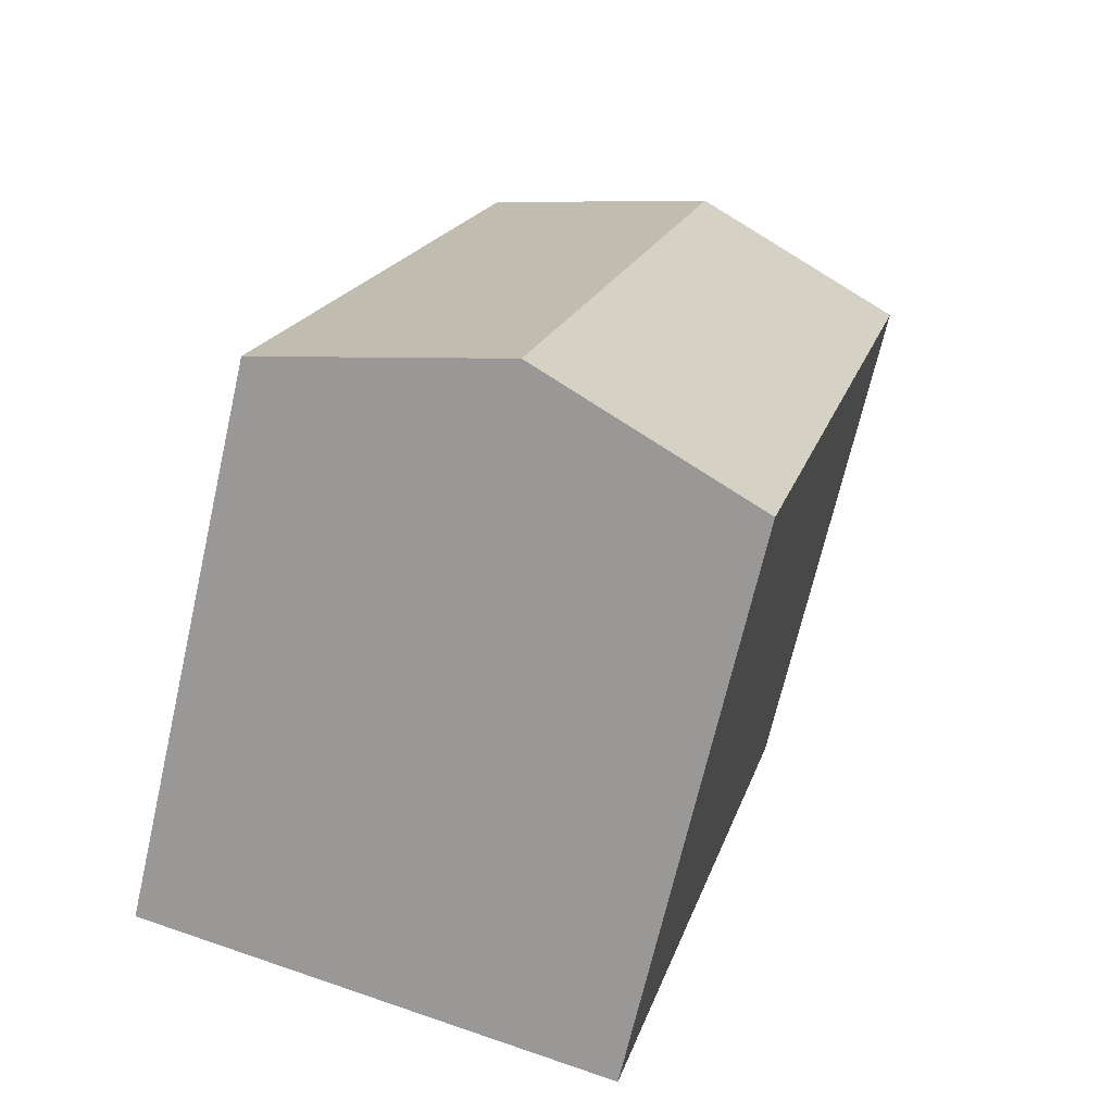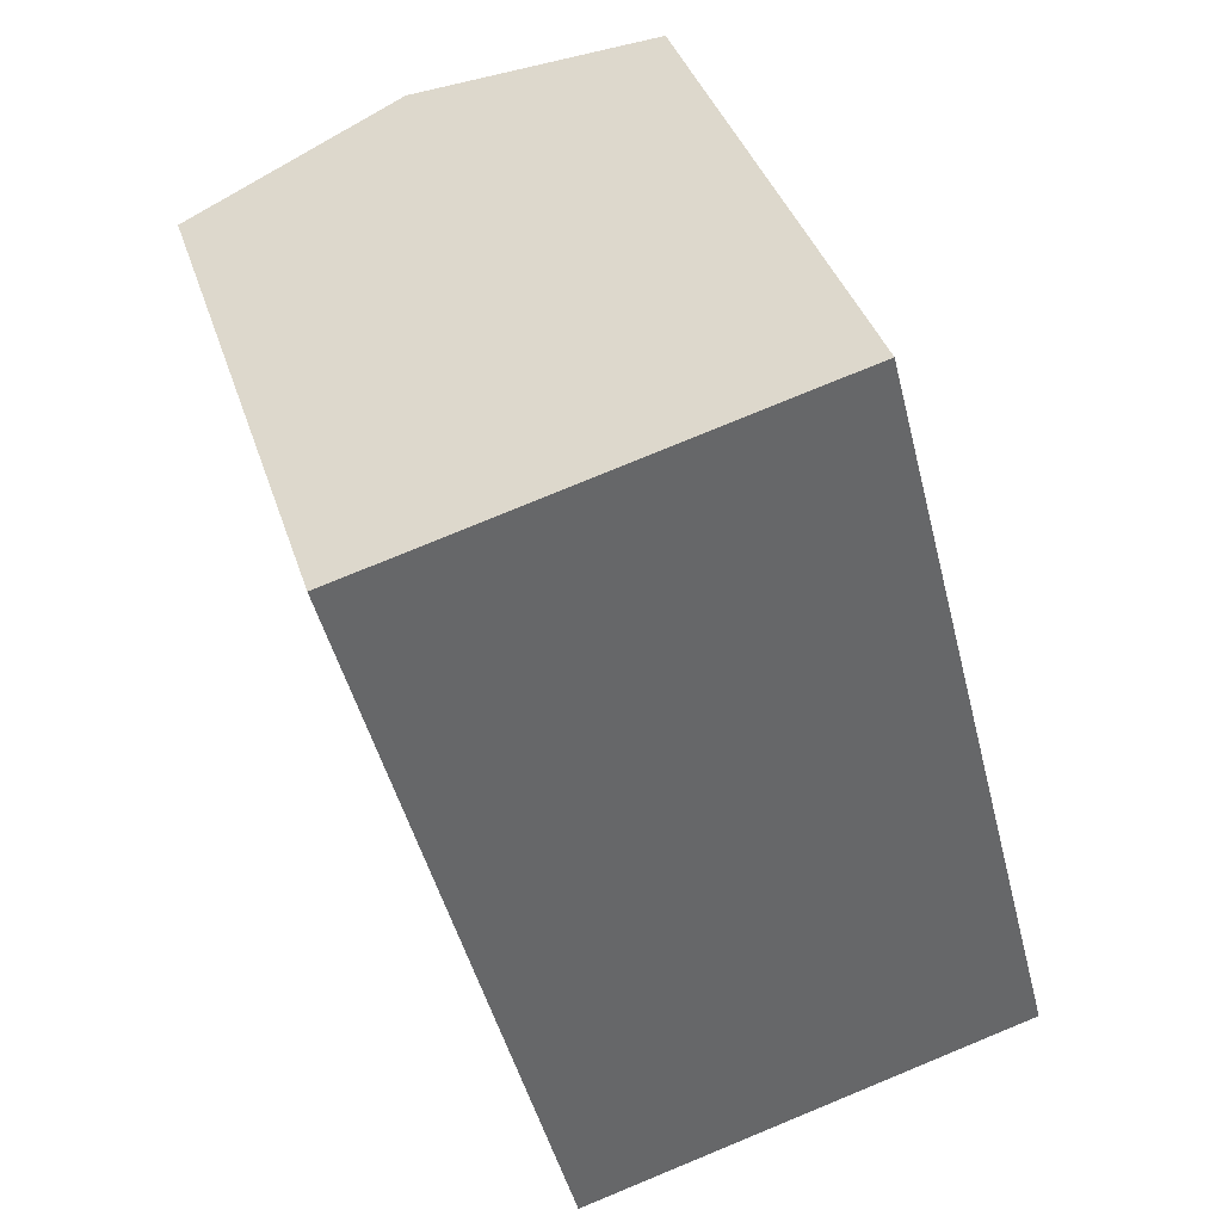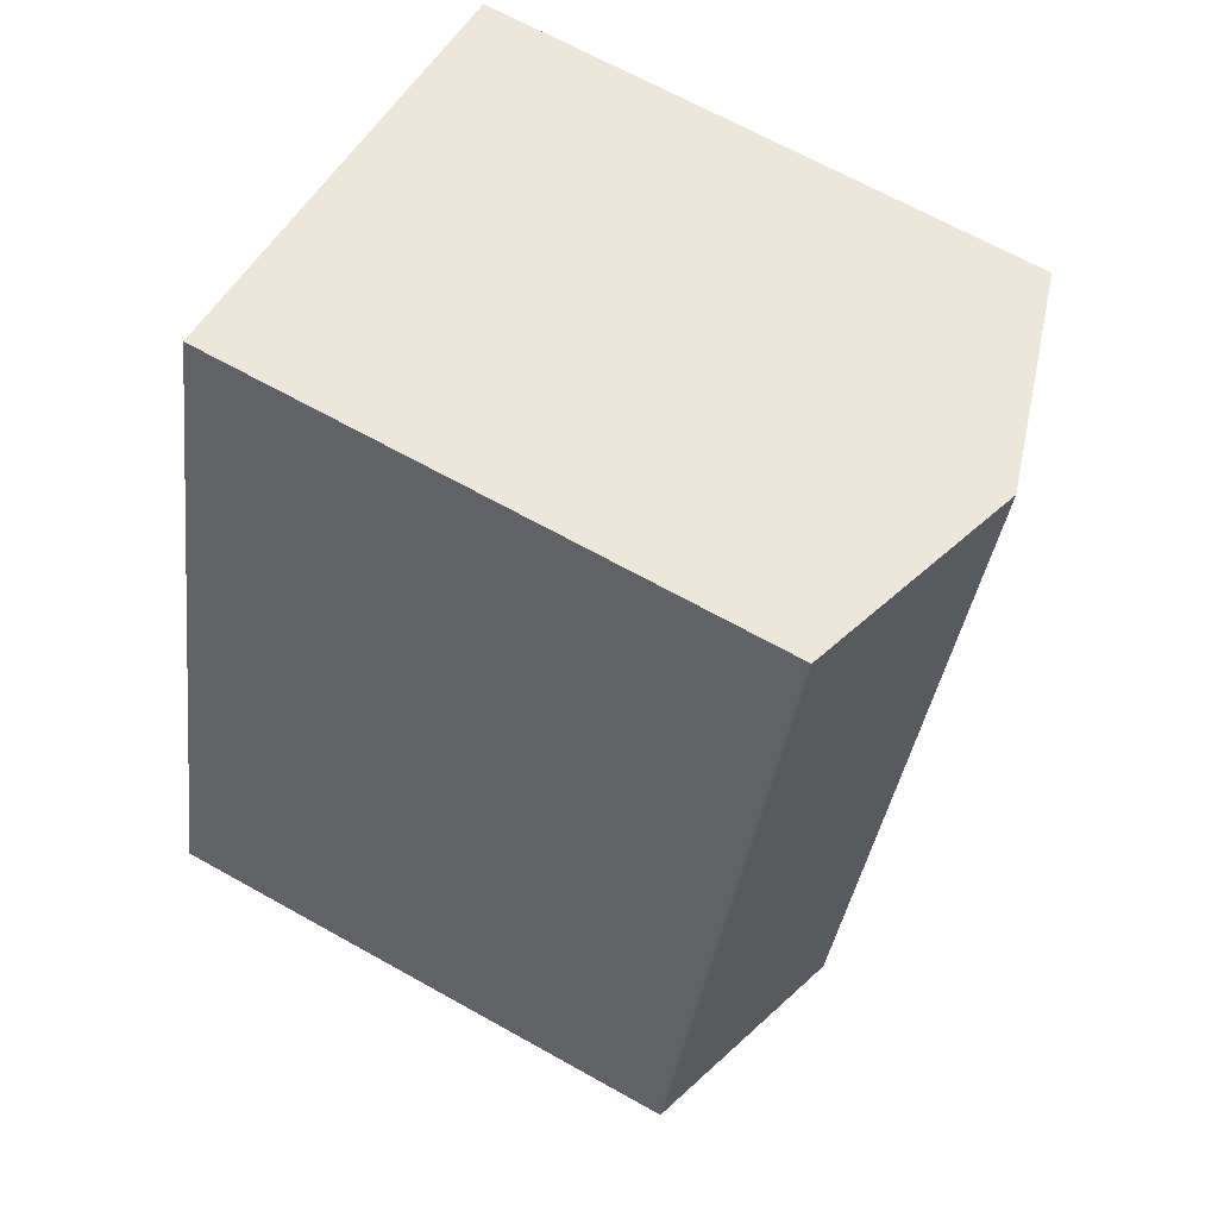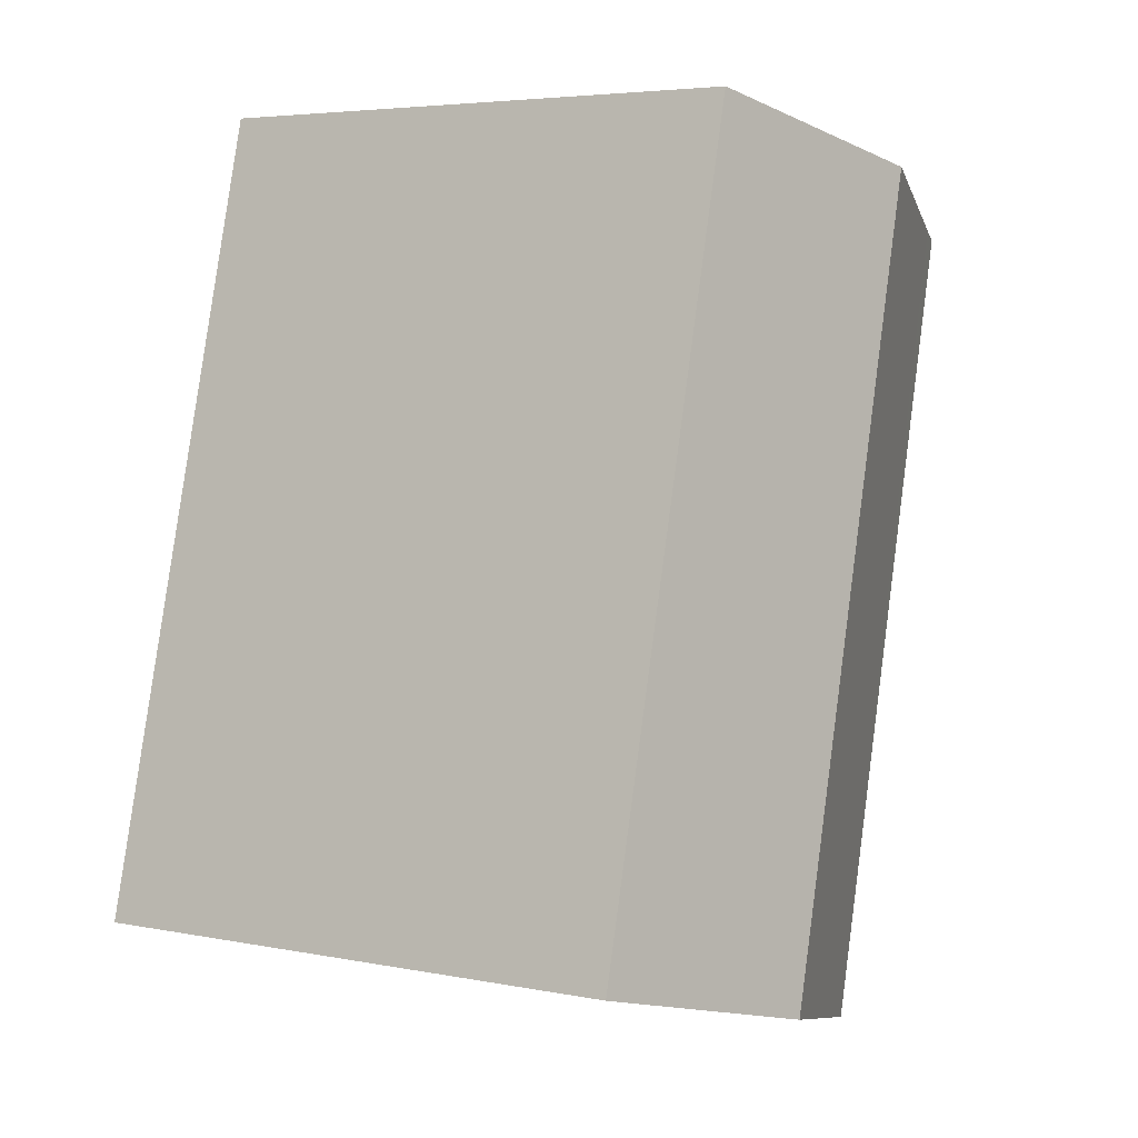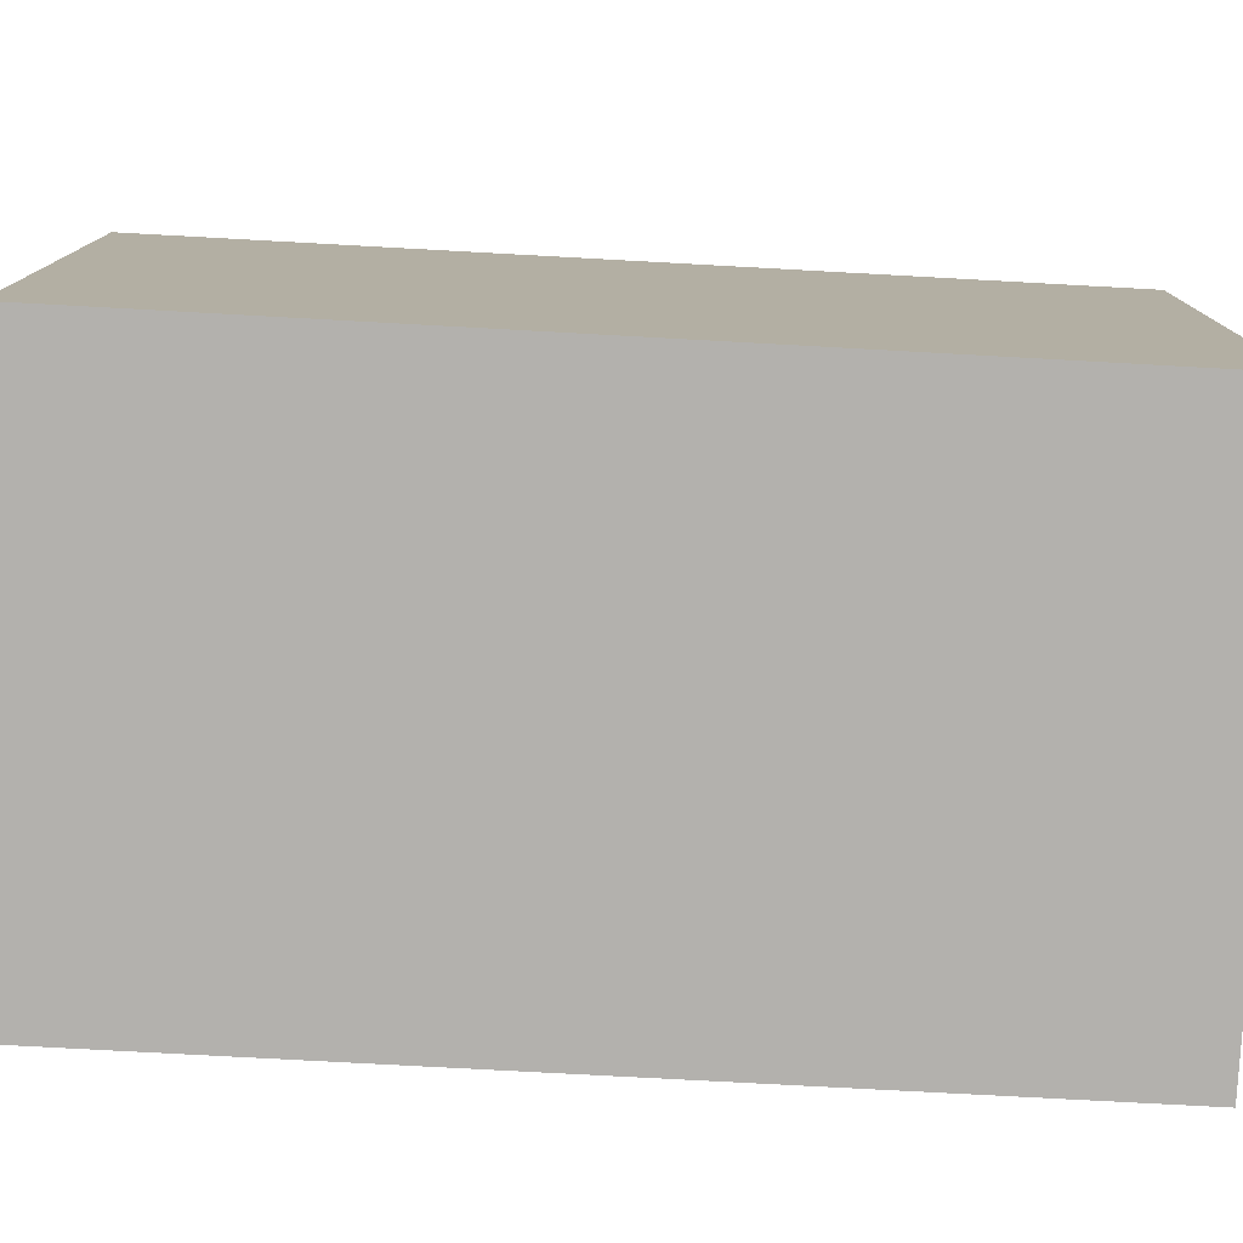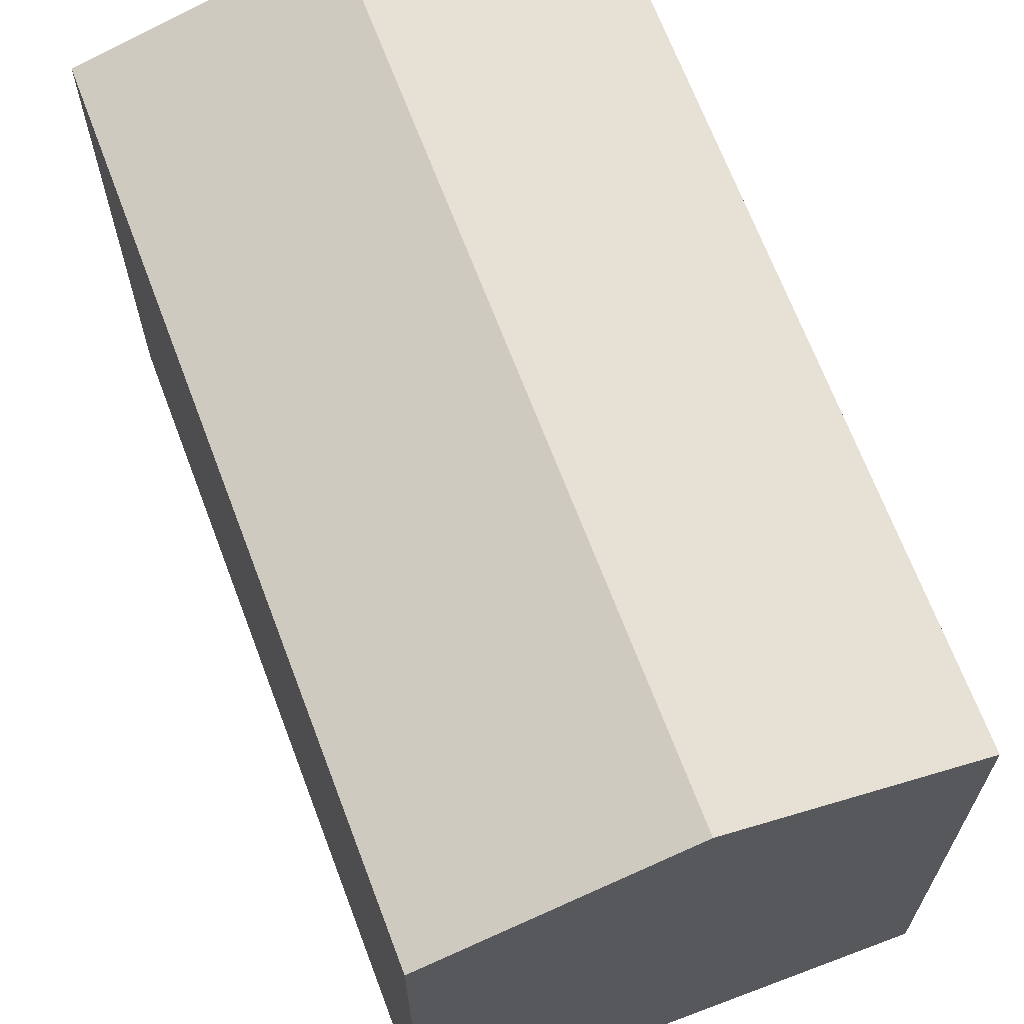
<metadata>
{"format":"obj","ext":"obj","renderer":"f3d","projection":"perspective","resolution":1024,"background":"white","views":[{"elev":-68.9,"azim":167.1,"up":"+Z"},{"elev":38.6,"azim":-17.1,"up":"+Z"},{"elev":67.7,"azim":119.2,"up":"+Z"},{"elev":4.8,"azim":122.0,"up":"+Z"},{"elev":-79.3,"azim":-107.6,"up":"+Y"},{"elev":67.8,"azim":144.8,"up":"+Y"}]}
</metadata>
<code>
v  11.55 14.04 2.987
v  10.91 15.76 -18.36
v  5.787 15.76 1.496
v  13.7 14.04 -5.281
v  14.9 14.03 -9.89
v  16.71 14.03 -16.86
v  5.119 14.03 -19.85
v  0.86 14.29 0.222
v  0 14.03 8.593e-16
v  11.55 -1.829e-16 2.987
v  5.787 -9.16e-17 1.496
v  0 0 0
v  0.86 -1.359e-17 0.222
v  13.7 3.234e-16 -5.281
v  16.71 1.032e-15 -16.86
v  14.9 6.056e-16 -9.89
v  5.119 1.216e-15 -19.85
v  10.91 1.124e-15 -18.36
g defaultobject
f 1 2 3
f 2 1 4
f 2 4 5
f 2 5 6
f 7 3 2
f 3 7 8
f 8 7 9
f 3 10 1
f 10 3 8
f 10 8 9
f 10 9 11
f 11 9 12
f 11 12 13
f 10 4 1
f 4 10 5
f 5 10 6
f 6 10 14
f 6 14 15
f 15 14 16
f 15 2 6
f 2 15 7
f 7 15 17
f 17 15 18
f 17 9 7
f 9 17 12
f 16 18 15
f 18 16 14
f 18 14 17
f 17 14 10
f 17 10 13
f 17 13 12
f 13 10 11

</code>
